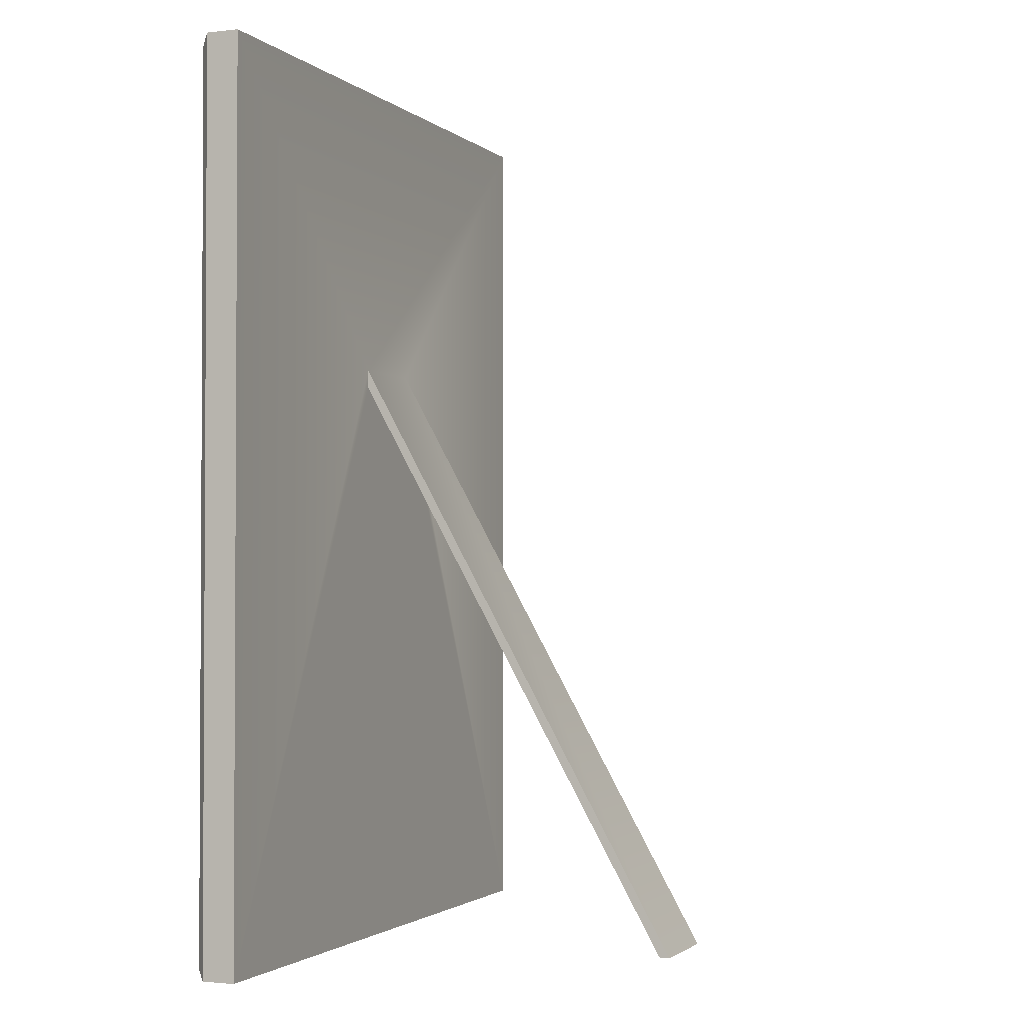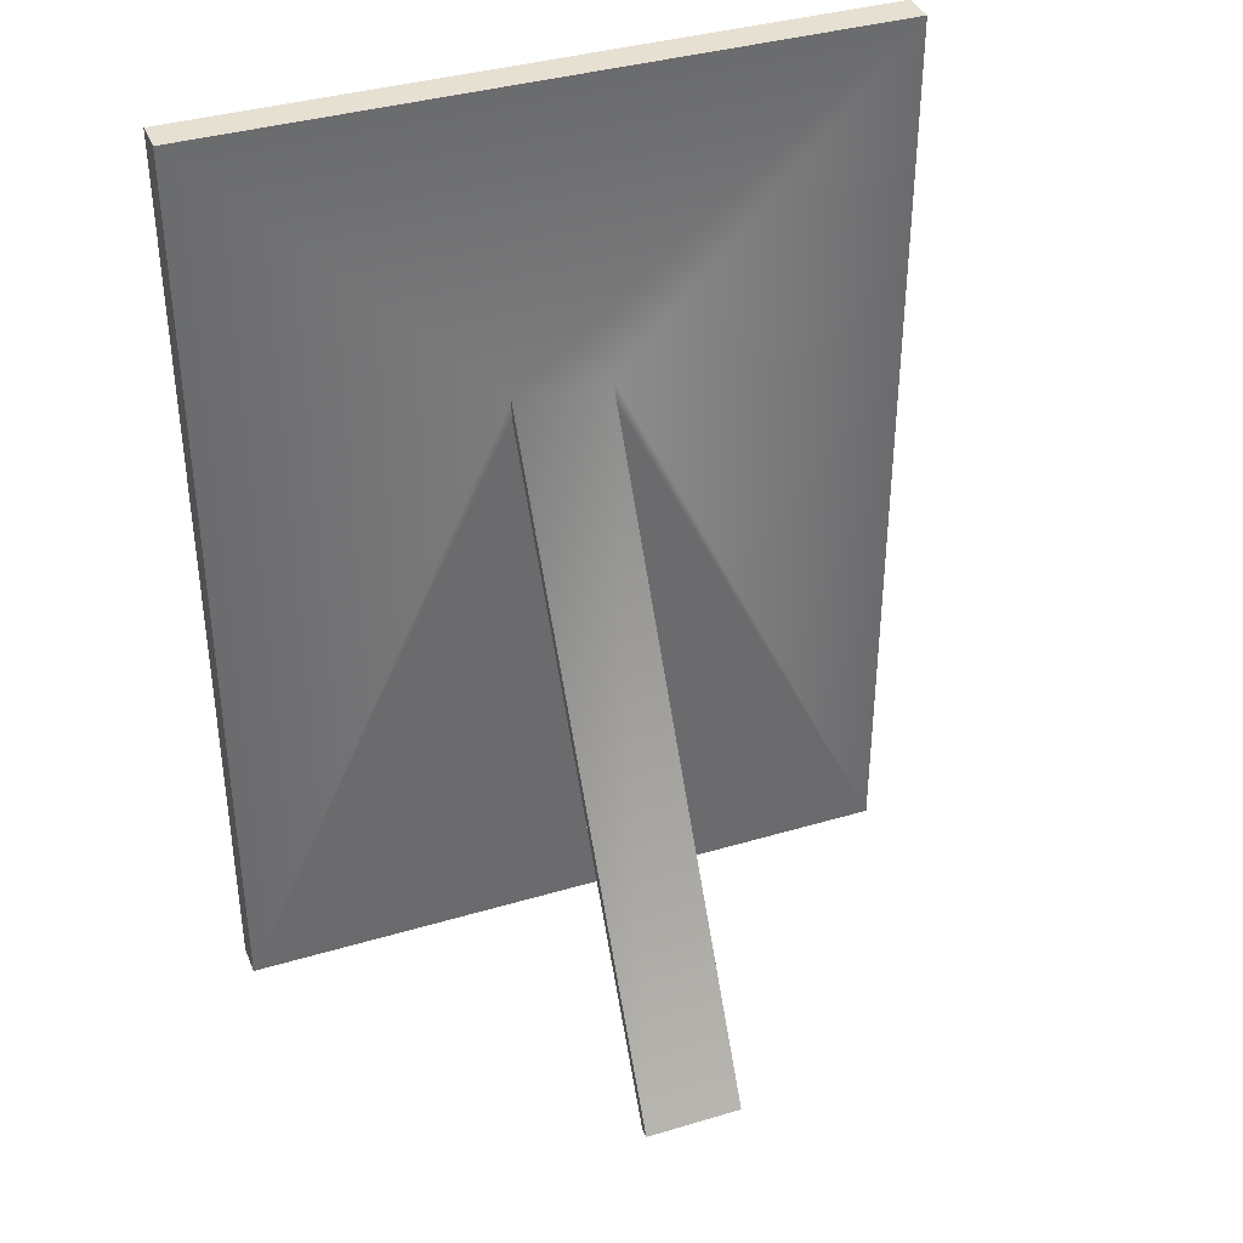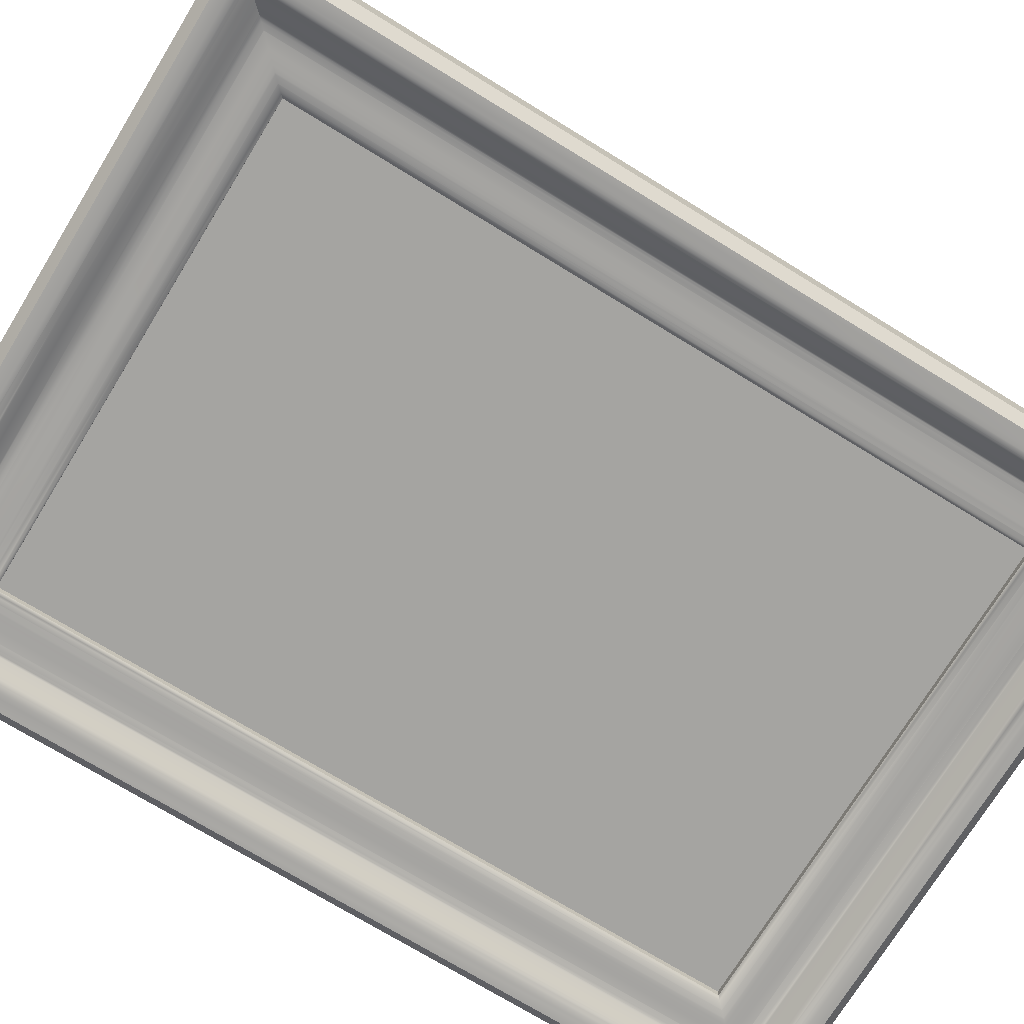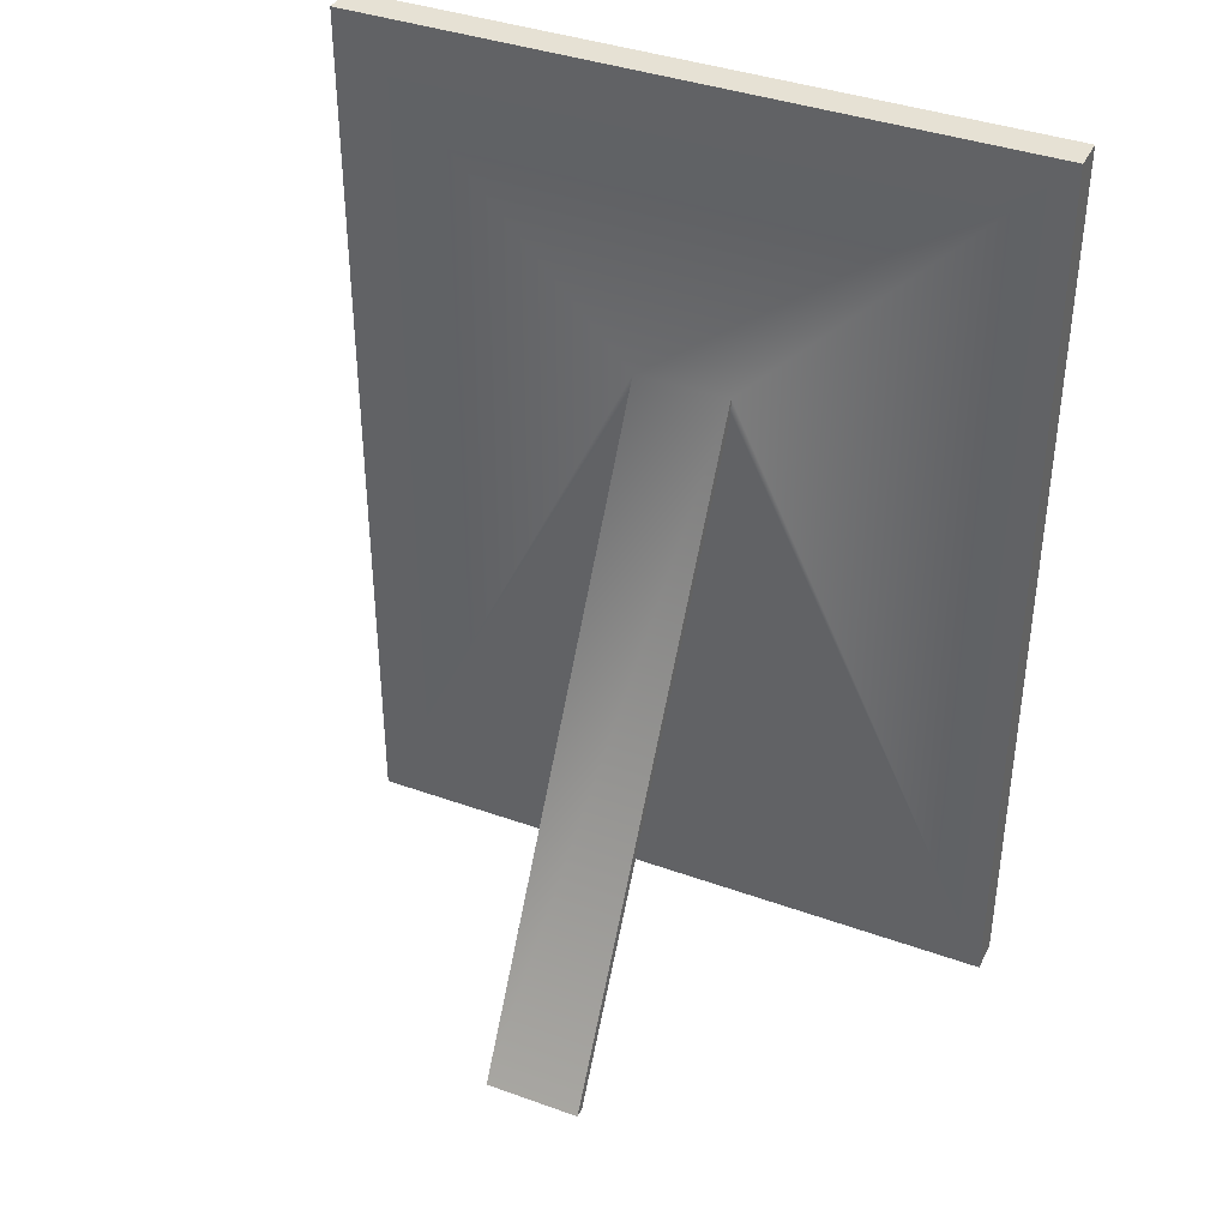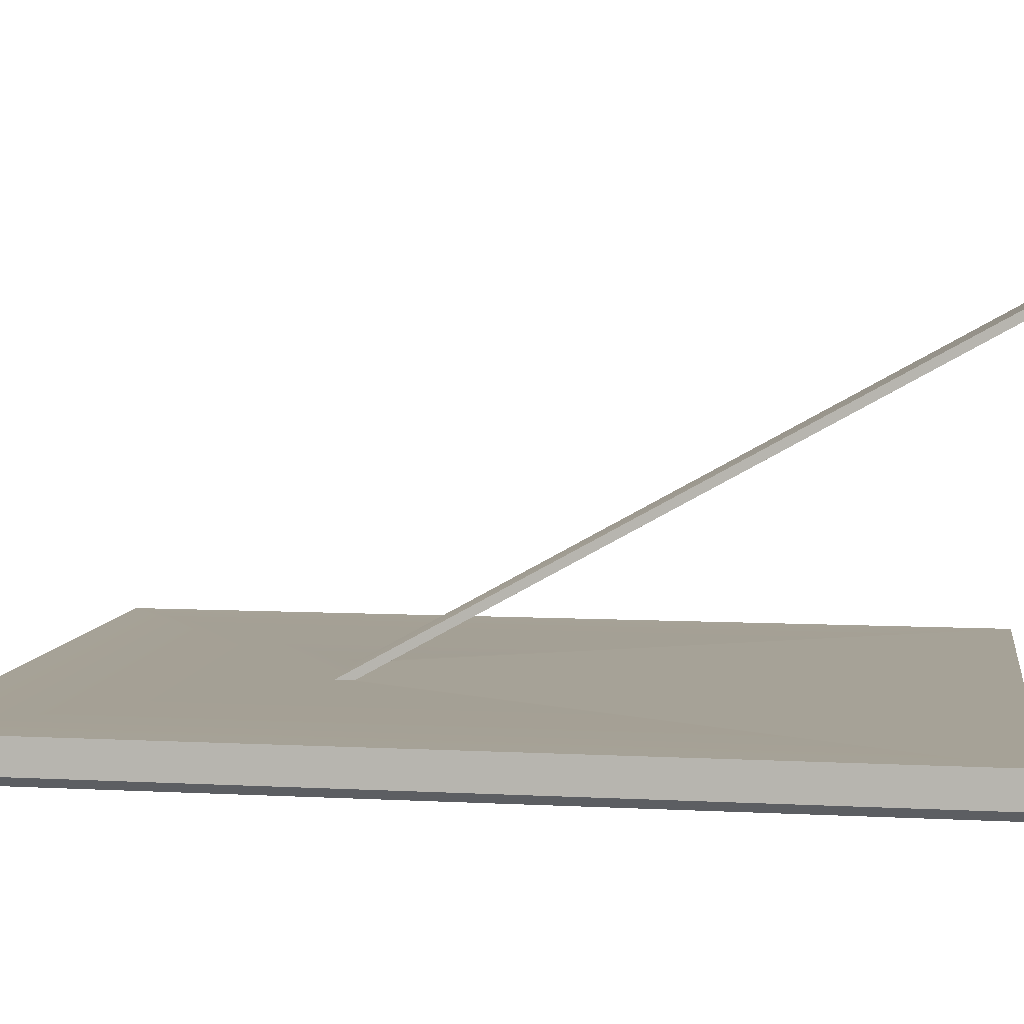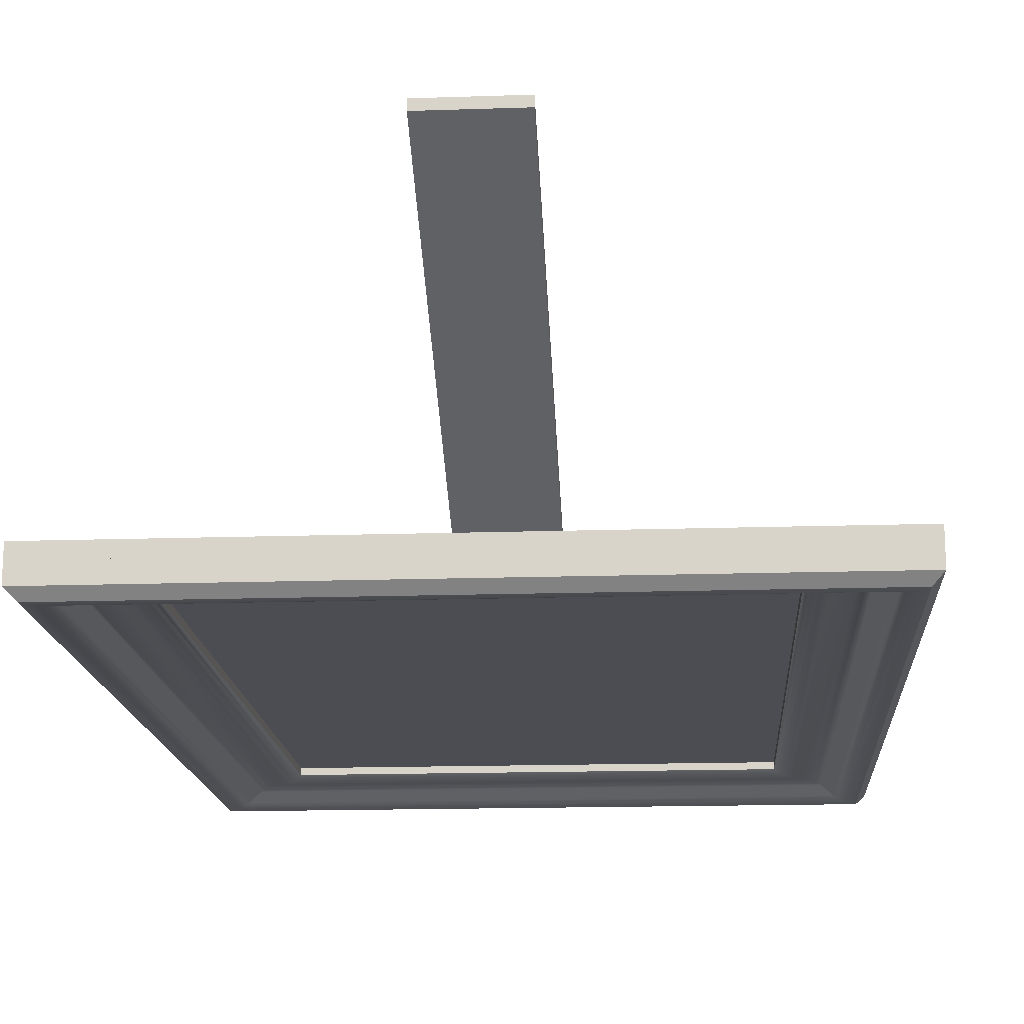
<metadata>
{"format":"obj","ext":"obj","renderer":"f3d","projection":"perspective","resolution":1024,"background":"white","views":[{"elev":-1.9,"azim":112.1,"up":"+Z"},{"elev":37.8,"azim":159.2,"up":"+Z"},{"elev":-73.3,"azim":-121.5,"up":"+Y"},{"elev":39.1,"azim":-155.8,"up":"+Z"},{"elev":6.5,"azim":98.8,"up":"+Y"},{"elev":-16.3,"azim":-176.1,"up":"+Y"}]}
</metadata>
<code>
g noga
v -0.07 -0.003 -0.19
v -0.07 -0.003 0
v -0.07 0 -0.19
v -0.07 0 0
v -0.01 0 -0.06694
v -0.01 0 -0.06306
v -0.01 0.06862 -0.19
v -0.01 0.07078 -0.19
v 0.01 0 -0.06694
v 0.01 0 -0.06306
v 0.01 0.06862 -0.19
v 0.01 0.07078 -0.19
v 0.07 -0.003 -0.19
v 0.07 -0.003 0
v 0.07 0 -0.19
v 0.07 0 0
f 10 16 15
f 16 10 4
f 4 10 6
f 4 6 3
f 3 6 5
f 3 5 15
f 15 5 9
f 15 9 10
f 10 12 6
f 6 12 8
f 1 2 3
f 3 2 4
f 5 6 7
f 7 6 8
f 13 1 15
f 15 1 3
f 12 11 8
f 8 11 7
f 14 13 16
f 16 13 15
f 10 9 12
f 12 9 11
f 2 14 4
f 4 14 16
f 13 14 1
f 1 14 2
f 11 9 7
f 7 9 5
g frame
v -0.07 -0.007 -0.19
v -0.07 -0.007 0
v -0.07 -0.003 -0.19
v -0.07 -0.003 0
v -0.068 -0.009 -0.188
v -0.068 -0.009 -0.002
v -0.06571 -0.009 -0.1857
v -0.06571 -0.009 -0.00429
v -0.06468 -0.00878 -0.1847
v -0.06468 -0.00878 -0.00532
v -0.06441 -0.00872 -0.1844
v -0.06441 -0.00872 -0.00559
v -0.06373 -0.00837 -0.1837
v -0.06373 -0.00837 -0.00627
v -0.06291 -0.00794 -0.1829
v -0.06291 -0.00794 -0.00709
v -0.06192 -0.00726 -0.1819
v -0.06192 -0.00726 -0.00808
v -0.06107 -0.00667 -0.1811
v -0.06107 -0.00667 -0.00893
v -0.06013 -0.00617 -0.1801
v -0.06013 -0.00617 -0.00988
v -0.0597 -0.00594 -0.1797
v -0.0597 -0.00594 -0.0103
v -0.05918 -0.00583 -0.1792
v -0.05918 -0.00583 -0.01082
v -0.05818 -0.00561 -0.1782
v -0.05818 -0.00561 -0.01182
v -0.05807 -0.00559 -0.1781
v -0.05807 -0.00559 -0.01193
v -0.05609 -0.00559 -0.1761
v -0.05609 -0.00559 -0.01391
v -0.05573 -0.00559 -0.1757
v -0.05573 -0.00559 -0.01427
v -0.05395 -0.00561 -0.1739
v -0.05395 -0.00561 -0.01605
v -0.05321 -0.00562 -0.1732
v -0.05321 -0.00562 -0.01679
v -0.0529 -0.00557 -0.1729
v -0.0529 -0.00557 -0.0171
v -0.05188 -0.00541 -0.1719
v -0.05188 -0.00541 -0.01812
v -0.05176 -0.00539 -0.1718
v -0.05176 -0.00539 -0.01824
v -0.05092 -0.00503 -0.1709
v -0.05092 -0.00503 -0.01908
v -0.05055 -0.00488 -0.1706
v -0.05055 -0.00488 -0.01945
v -0.05 -0.00449 -0.17
v -0.05 -0.00449 -0.02
v -0.05 -0.003 -0.17
v -0.05 -0.003 -0.02
v 0 -0.009 -0.1857
v 0 -0.00883 -0.1847
v 0 -0.00881 -0.1847
v 0 -0.00839 -0.1837
v 0 -0.00828 -0.1835
v 0 -0.00724 -0.1819
v 0 -0.00692 -0.1815
v 0 -0.00614 -0.1801
v 0 -0.00609 -0.18
v 0 -0.00582 -0.1792
v 0 -0.00567 -0.1787
v 0 -0.00564 -0.1742
v 0 -0.00564 -0.1739
v 0 -0.00564 -0.1782
v 0 -0.00562 -0.1732
v 0 -0.00557 -0.1761
v 0 -0.00557 -0.1729
v 0 -0.00555 -0.1768
v 0 -0.00541 -0.1719
v 0 -0.00539 -0.1718
v 0 -0.00505 -0.1709
v 0 -0.00496 -0.1707
v 0 -0.00449 -0.17
v 0.05 -0.00449 -0.17
v 0.05 -0.00449 -0.02
v 0.05 -0.003 -0.17
v 0.05 -0.003 -0.02
v 0.05055 -0.00488 -0.1706
v 0.05055 -0.00488 -0.01945
v 0.05092 -0.00503 -0.1709
v 0.05092 -0.00503 -0.01908
v 0.05176 -0.00539 -0.1718
v 0.05176 -0.00539 -0.01824
v 0.05188 -0.00541 -0.1719
v 0.05188 -0.00541 -0.01812
v 0.0529 -0.00557 -0.1729
v 0.0529 -0.00557 -0.0171
v 0.05321 -0.00562 -0.1732
v 0.05321 -0.00562 -0.01679
v 0.05395 -0.00561 -0.1739
v 0.05395 -0.00561 -0.01605
v 0.05573 -0.00559 -0.1757
v 0.05573 -0.00559 -0.01427
v 0.05609 -0.00559 -0.1761
v 0.05609 -0.00559 -0.01391
v 0.05807 -0.00559 -0.1781
v 0.05807 -0.00559 -0.01193
v 0.05818 -0.00561 -0.1782
v 0.05818 -0.00561 -0.01182
v 0.05918 -0.00583 -0.1792
v 0.05918 -0.00583 -0.01082
v 0.0597 -0.00594 -0.1797
v 0.0597 -0.00594 -0.0103
v 0.06013 -0.00617 -0.1801
v 0.06013 -0.00617 -0.00988
v 0.06107 -0.00667 -0.1811
v 0.06107 -0.00667 -0.00893
v 0.06192 -0.00726 -0.1819
v 0.06192 -0.00726 -0.00808
v 0.06291 -0.00794 -0.1829
v 0.06291 -0.00794 -0.00709
v 0.06373 -0.00837 -0.1837
v 0.06373 -0.00837 -0.00627
v 0.06441 -0.00872 -0.1844
v 0.06441 -0.00872 -0.00559
v 0.06468 -0.00878 -0.1847
v 0.06468 -0.00878 -0.00532
v 0.06571 -0.009 -0.1857
v 0.06571 -0.009 -0.00429
v 0.068 -0.009 -0.188
v 0.068 -0.009 -0.002
v 0.07 -0.007 -0.19
v 0.07 -0.007 0
v 0.07 -0.003 -0.19
v 0.07 -0.003 0
f 92 94 91
f 91 94 67
f 91 67 65
f 141 143 18
f 18 143 20
f 67 19 68
f 68 19 20
f 68 20 95
f 95 20 143
f 95 143 94
f 94 143 142
f 94 142 67
f 67 142 19
f 17 19 140
f 140 19 142
f 95 93 68
f 68 93 66
f 137 136 138
f 138 136 69
f 138 69 21
f 21 69 23
f 21 23 22
f 22 23 24
f 22 24 139
f 139 24 137
f 139 137 138
f 87 88 61
f 61 88 89
f 61 89 63
f 82 86 47
f 47 86 84
f 47 84 49
f 49 84 51
f 61 59 87
f 87 59 57
f 87 57 85
f 85 57 55
f 85 55 83
f 83 55 53
f 83 53 81
f 81 53 51
f 81 51 80
f 80 51 84
f 23 69 25
f 25 69 70
f 25 70 71
f 76 77 41
f 33 31 72
f 72 31 29
f 72 29 71
f 71 29 27
f 71 27 25
f 41 39 76
f 76 39 37
f 76 37 75
f 75 37 35
f 75 35 74
f 74 35 33
f 74 33 73
f 73 33 72
f 63 89 65
f 65 89 90
f 65 90 91
f 47 45 82
f 82 45 43
f 82 43 79
f 79 43 41
f 79 41 78
f 78 41 77
f 57 59 62
f 62 59 61
f 62 61 64
f 62 60 57
f 57 60 58
f 57 58 55
f 55 58 56
f 55 56 53
f 53 56 51
f 56 54 51
f 51 54 52
f 51 52 49
f 49 52 47
f 24 23 26
f 26 23 25
f 26 25 28
f 28 25 30
f 38 37 39
f 34 33 35
f 37 38 35
f 35 38 36
f 35 36 34
f 25 27 30
f 30 27 29
f 30 29 31
f 33 34 31
f 31 34 32
f 31 32 30
f 64 61 66
f 66 61 63
f 66 63 65
f 52 50 47
f 47 50 48
f 47 48 45
f 45 48 46
f 45 46 43
f 43 46 44
f 43 44 41
f 41 44 42
f 41 42 39
f 39 42 40
f 39 40 38
f 111 113 48
f 117 44 46
f 48 113 46
f 46 113 115
f 46 115 117
f 109 52 54
f 58 60 99
f 99 60 62
f 99 62 97
f 99 101 58
f 58 101 103
f 58 103 56
f 56 103 105
f 56 105 54
f 54 105 107
f 54 107 109
f 111 48 109
f 109 48 50
f 109 50 52
f 137 24 135
f 135 24 26
f 135 26 133
f 133 26 131
f 26 28 131
f 131 28 30
f 131 30 32
f 97 62 93
f 93 62 64
f 93 64 66
f 44 117 42
f 42 117 119
f 42 119 40
f 40 119 121
f 40 121 38
f 38 121 123
f 38 123 36
f 36 123 125
f 36 125 34
f 34 125 127
f 34 127 32
f 32 127 129
f 32 129 131
f 101 99 98
f 101 98 103
f 98 100 103
f 103 100 102
f 103 102 105
f 105 102 104
f 105 104 107
f 107 104 109
f 104 106 109
f 109 106 108
f 109 108 111
f 111 108 113
f 136 137 134
f 134 137 135
f 134 135 132
f 132 135 130
f 122 123 121
f 126 127 125
f 123 122 125
f 125 122 124
f 125 124 126
f 135 133 130
f 130 133 131
f 130 131 129
f 127 126 129
f 129 126 128
f 129 128 130
f 97 93 92
f 97 92 99
f 99 92 96
f 99 96 98
f 108 110 113
f 113 110 112
f 113 112 115
f 115 112 114
f 115 114 117
f 117 114 116
f 117 116 119
f 119 116 118
f 119 118 121
f 121 118 120
f 121 120 122
f 100 89 88
f 100 88 102
f 102 88 87
f 102 87 104
f 104 87 85
f 104 85 106
f 85 83 106
f 106 83 81
f 106 81 108
f 108 81 110
f 70 69 136
f 70 136 71
f 71 136 134
f 71 134 72
f 134 132 72
f 72 132 130
f 72 130 128
f 96 92 91
f 100 98 89
f 89 98 96
f 89 96 90
f 90 96 91
f 81 80 110
f 110 80 84
f 110 84 112
f 112 84 86
f 112 86 114
f 114 86 82
f 114 82 116
f 116 82 118
f 82 79 118
f 118 79 78
f 118 78 120
f 120 78 77
f 120 77 122
f 122 77 76
f 122 76 124
f 124 76 75
f 124 75 126
f 126 75 74
f 126 74 128
f 128 74 73
f 128 73 72
f 68 66 67
f 67 66 65
f 140 142 141
f 141 142 143
f 18 20 17
f 17 20 19
f 94 92 95
f 95 92 93
f 139 141 22
f 22 141 18
f 138 140 139
f 139 140 141
f 17 21 18
f 18 21 22
f 21 17 138
f 138 17 140

</code>
